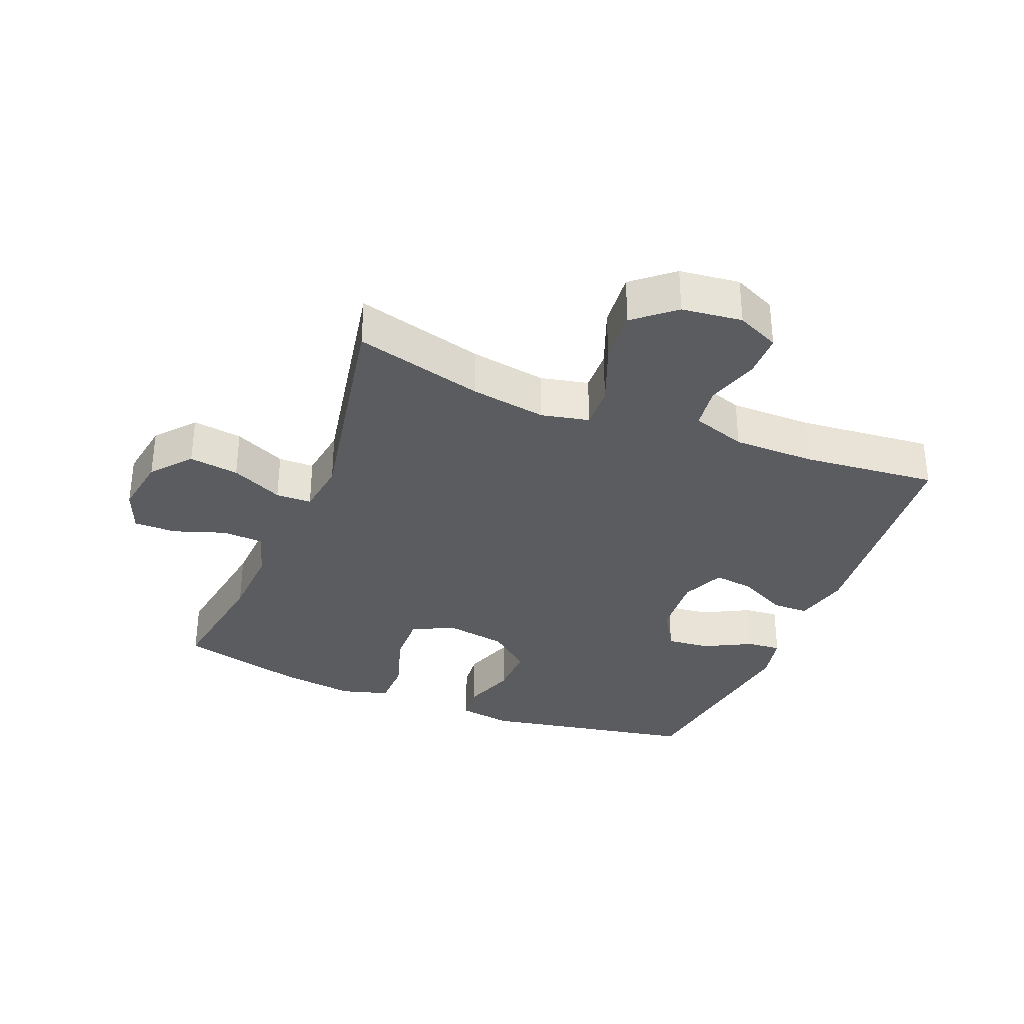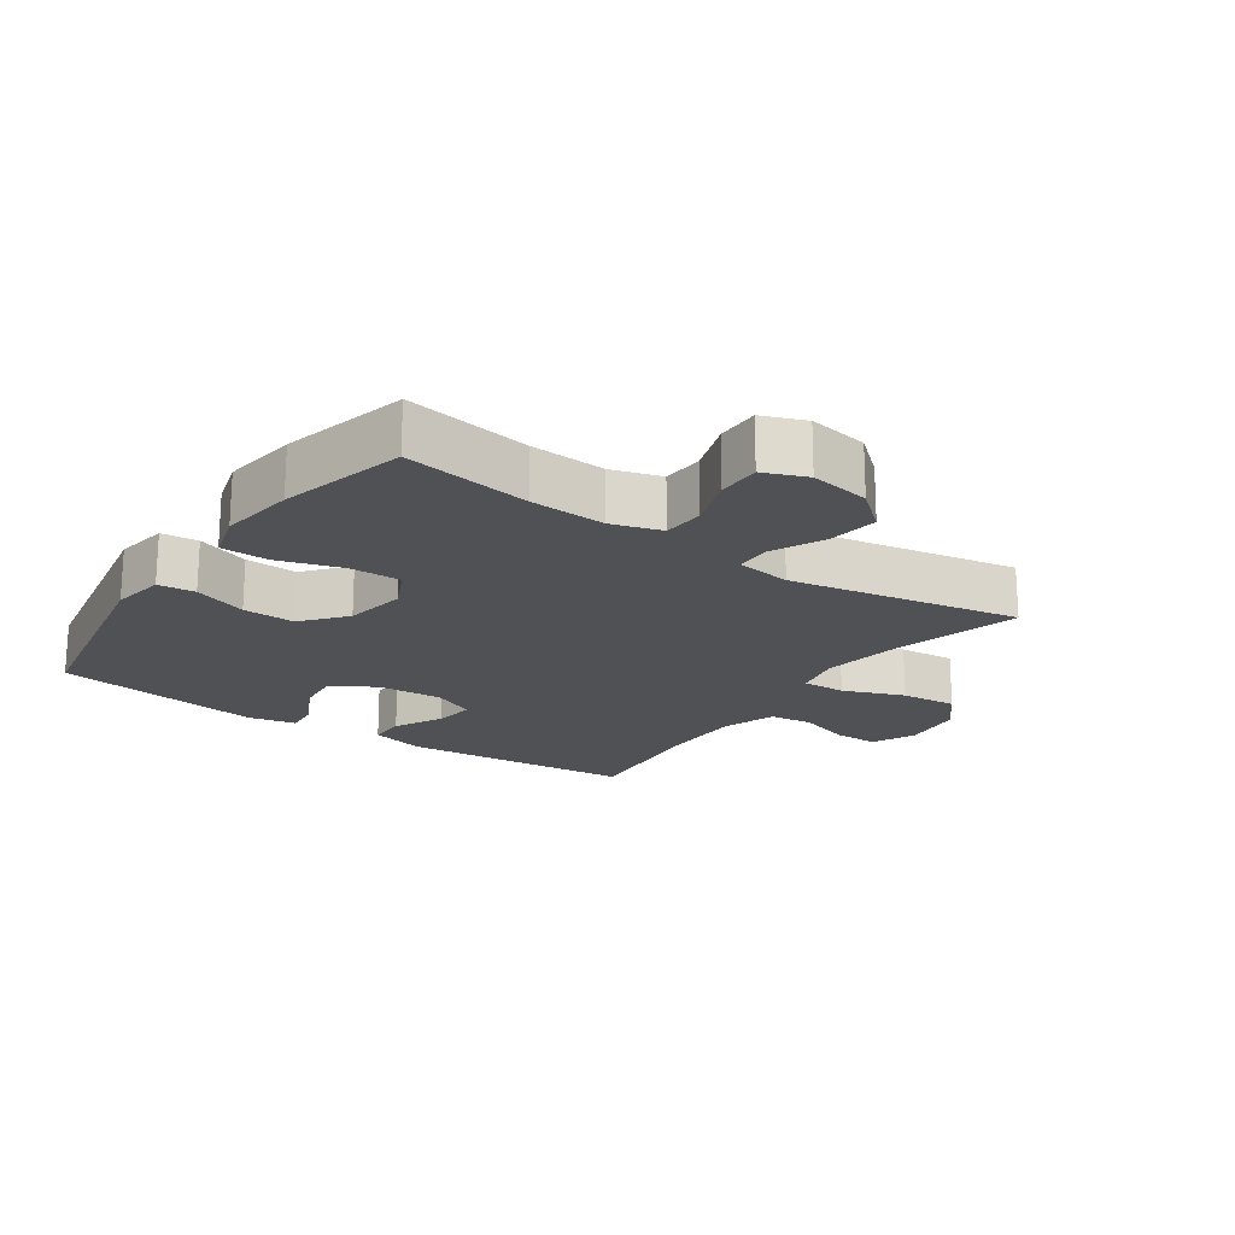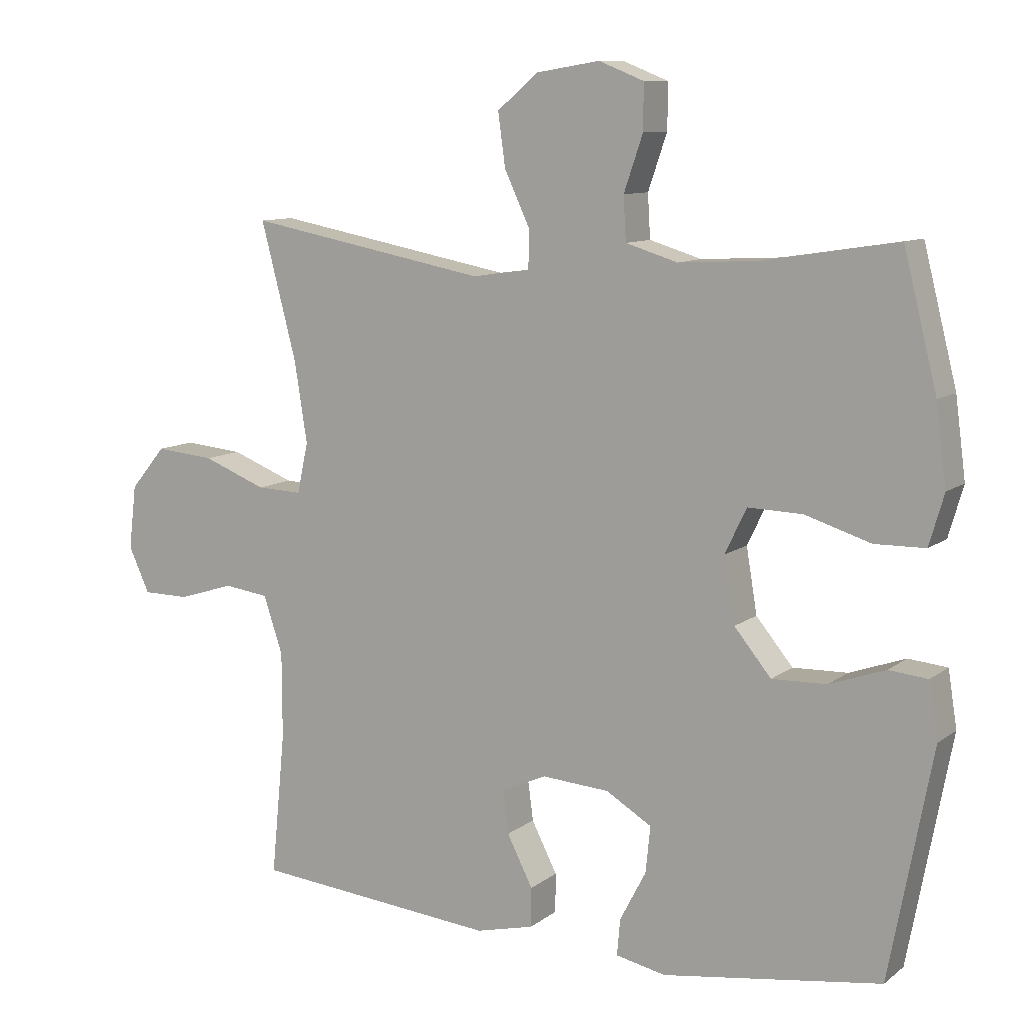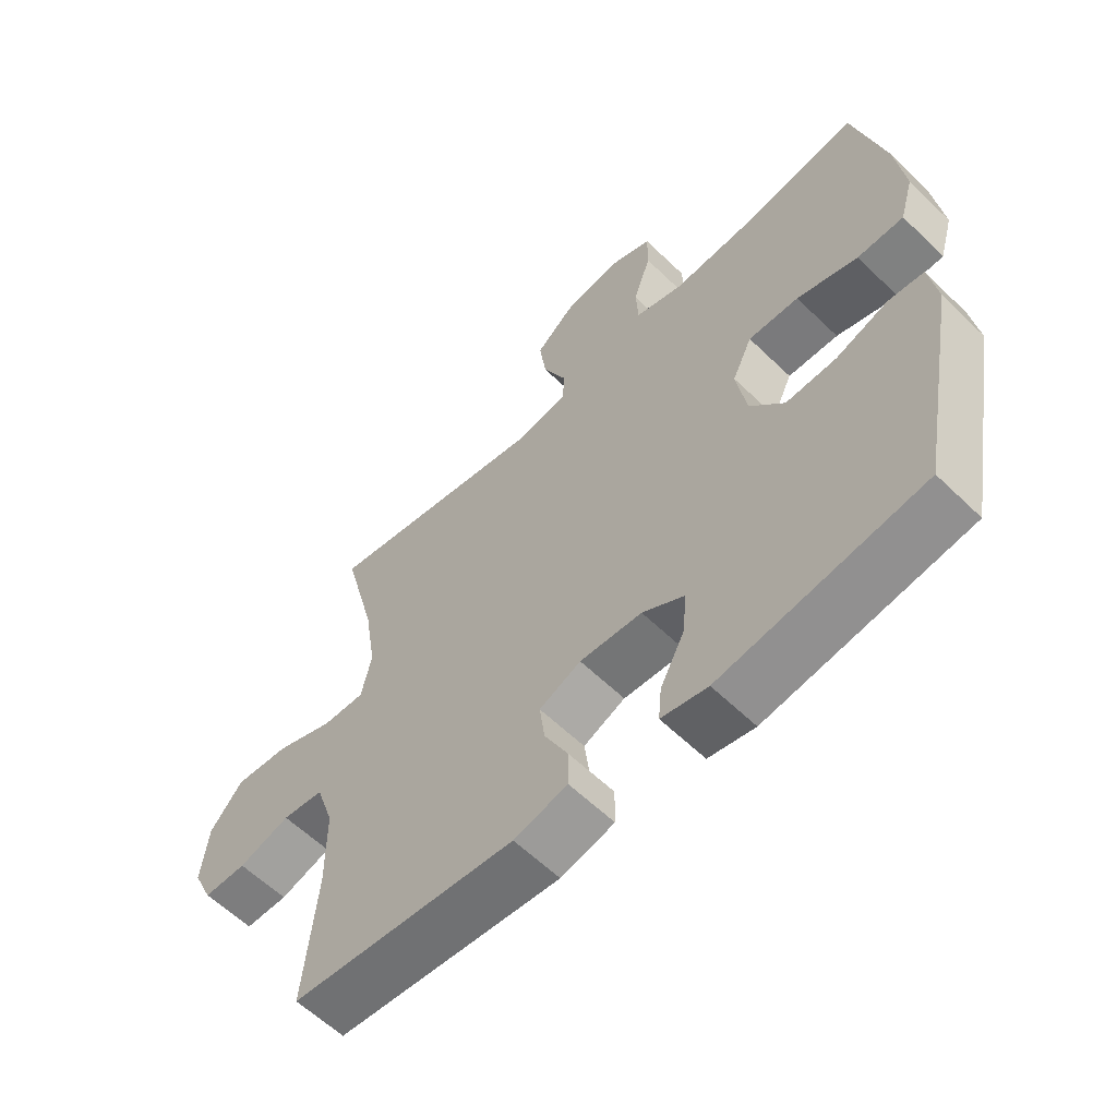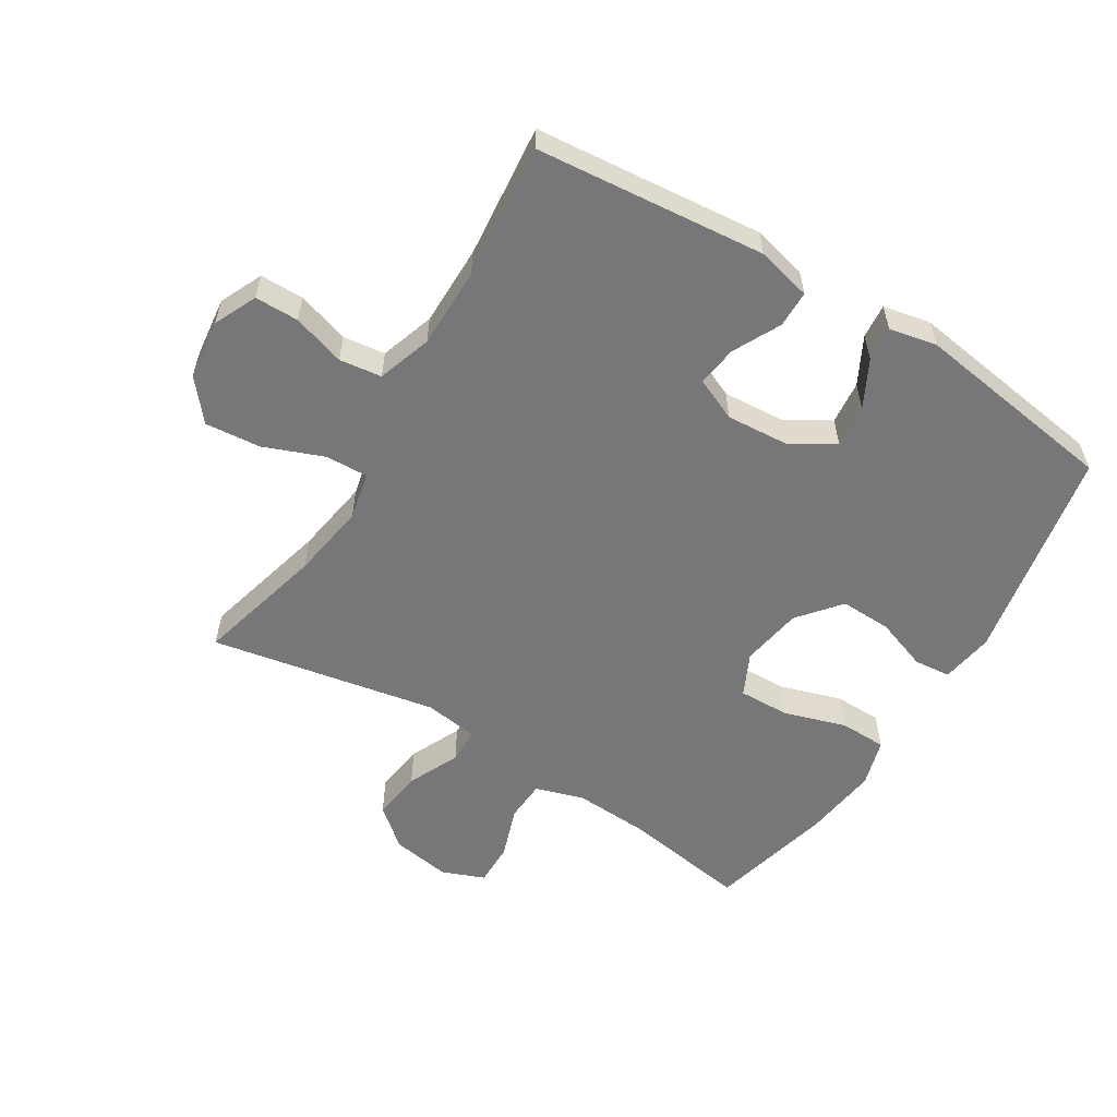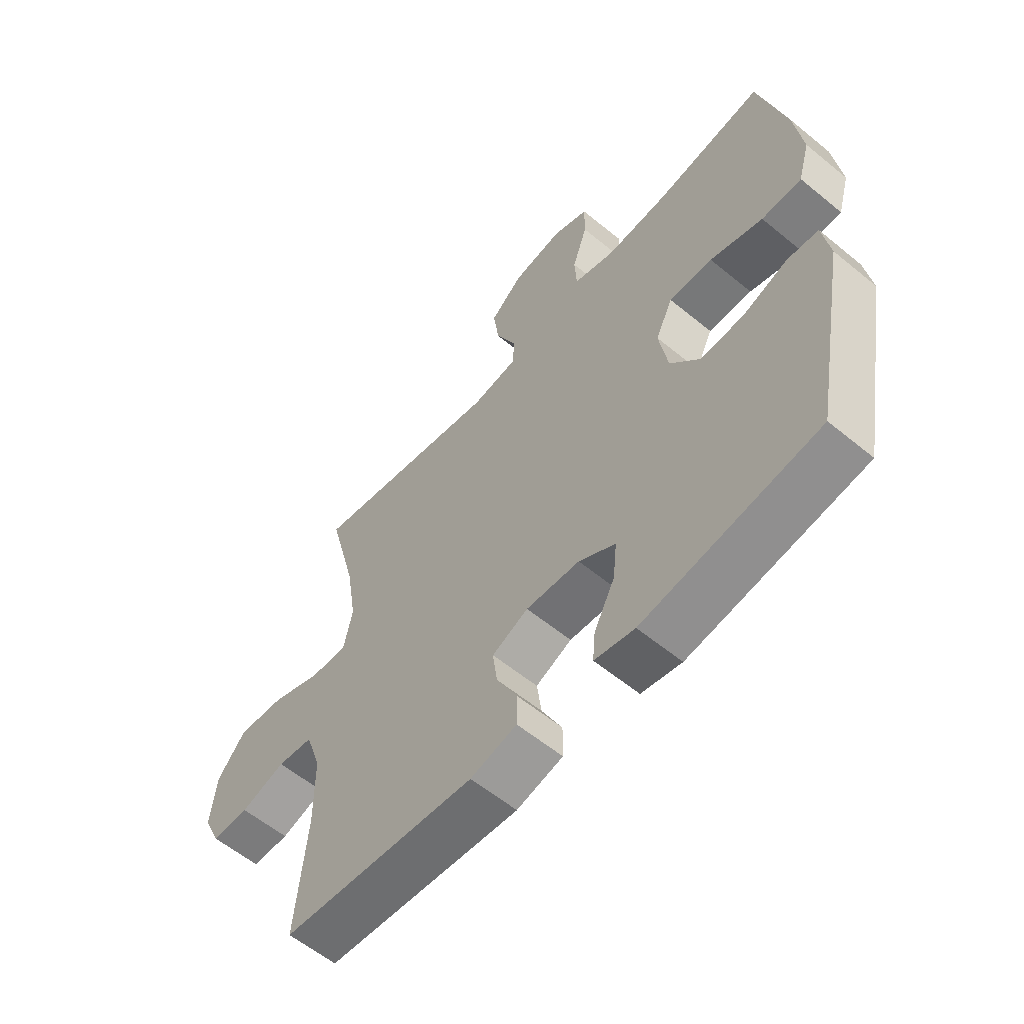
<metadata>
{"format":"obj","ext":"obj","renderer":"f3d","projection":"perspective","resolution":1024,"background":"white","views":[{"elev":-33.7,"azim":68.1,"up":"+Y"},{"elev":-19.5,"azim":-34.9,"up":"+Y"},{"elev":9.9,"azim":-150.7,"up":"+Z"},{"elev":-59.5,"azim":-134.8,"up":"+Z"},{"elev":-57.2,"azim":148.4,"up":"+Y"},{"elev":-58.7,"azim":-130.3,"up":"+Z"}]}
</metadata>
<code>
o path244
v -0.5706 0.0375 0.2818
v -0.5863 0.0375 0.1623
v -0.5641 0.0375 0.08565
v -0.4884 0.0375 0.08435
v -0.3891 0.0375 0.1157
v -0.3069 0.0375 0.118
v -0.2745 0.0375 0.05017
v -0.2908 0.0375 -0.04781
v -0.3464 0.0375 -0.1155
v -0.4289 0.0375 -0.1131
v -0.5133 0.0375 -0.08324
v -0.572 0.0375 -0.089
v -0.5854 0.0375 -0.174
v -0.5204 0.0375 -0.5193
v -0.1908 0.0375 -0.5671
v -0.1151 0.0375 -0.5512
v -0.1201 0.0375 -0.4962
v -0.1594 0.0375 -0.4207
v -0.1666 0.0375 -0.351
v -0.09734 0.0375 -0.3093
v 0.004431 0.0375 -0.3021
v 0.07272 0.0375 -0.3323
v 0.06409 0.0375 -0.3971
v 0.02534 0.0375 -0.4734
v 0.02583 0.0375 -0.5326
v 0.1135 0.0375 -0.554
v 0.4813 0.0375 -0.5193
v 0.4602 0.0375 -0.3031
v 0.4604 0.0375 -0.1729
v 0.4895 0.0375 -0.08601
v 0.5573 0.0375 -0.07706
v 0.6416 0.0375 -0.1034
v 0.7121 0.0375 -0.1029
v 0.7438 0.0375 -0.03422
v 0.7323 0.0375 0.06254
v 0.6787 0.0375 0.1267
v 0.5894 0.0375 0.1184
v 0.4933 0.0375 0.08094
v 0.4248 0.0375 0.07822
v 0.4083 0.0375 0.1547
v 0.4275 0.0375 0.2766
v 0.4813 0.0375 0.4826
v 0.1184 0.0375 0.4139
v 0.0315 0.0375 0.4258
v 0.03033 0.0375 0.483
v 0.06876 0.0375 0.5658
v 0.07978 0.0375 0.6456
v 0.01773 0.0375 0.6978
v -0.07774 0.0375 0.7131
v -0.1456 0.0375 0.6861
v -0.1451 0.0375 0.6177
v -0.1165 0.0375 0.5342
v -0.1204 0.0375 0.4685
v -0.1987 0.0375 0.4446
v -0.3191 0.0375 0.451
v -0.5204 0.0375 0.4826
v -0.5706 -0.0375 0.2818
v -0.5863 -0.0375 0.1623
v -0.5641 -0.0375 0.08565
v -0.4884 -0.0375 0.08435
v -0.3891 -0.0375 0.1157
v -0.3069 -0.0375 0.118
v -0.2745 -0.0375 0.05017
v -0.2908 -0.0375 -0.04781
v -0.3464 -0.0375 -0.1155
v -0.4289 -0.0375 -0.1131
v -0.5133 -0.0375 -0.08324
v -0.572 -0.0375 -0.089
v -0.5854 -0.0375 -0.174
v -0.5204 -0.0375 -0.5193
v -0.1908 -0.0375 -0.5671
v -0.1151 -0.0375 -0.5512
v -0.1201 -0.0375 -0.4962
v -0.1594 -0.0375 -0.4207
v -0.1666 -0.0375 -0.351
v -0.09734 -0.0375 -0.3093
v 0.004431 -0.0375 -0.3021
v 0.07272 -0.0375 -0.3323
v 0.06409 -0.0375 -0.3971
v 0.02534 -0.0375 -0.4734
v 0.02583 -0.0375 -0.5326
v 0.1135 -0.0375 -0.554
v 0.4813 -0.0375 -0.5193
v 0.4602 -0.0375 -0.3031
v 0.4604 -0.0375 -0.1729
v 0.4895 -0.0375 -0.08601
v 0.5573 -0.0375 -0.07706
v 0.6416 -0.0375 -0.1034
v 0.7121 -0.0375 -0.1029
v 0.7438 -0.0375 -0.03422
v 0.7323 -0.0375 0.06254
v 0.6787 -0.0375 0.1267
v 0.5894 -0.0375 0.1184
v 0.4933 -0.0375 0.08094
v 0.4248 -0.0375 0.07822
v 0.4083 -0.0375 0.1547
v 0.4275 -0.0375 0.2766
v 0.4813 -0.0375 0.4826
v 0.1184 -0.0375 0.4139
v 0.0315 -0.0375 0.4258
v 0.03033 -0.0375 0.483
v 0.06876 -0.0375 0.5658
v 0.07978 -0.0375 0.6456
v 0.01773 -0.0375 0.6978
v -0.07774 -0.0375 0.7131
v -0.1456 -0.0375 0.6861
v -0.1451 -0.0375 0.6177
v -0.1165 -0.0375 0.5342
v -0.1204 -0.0375 0.4685
v -0.1987 -0.0375 0.4446
v -0.3191 -0.0375 0.451
v -0.5204 -0.0375 0.4826
v -0.5706 0.0375 0.2818
v -0.5863 0.0375 0.1623
v -0.5641 0.0375 0.08565
v -0.5641 0.0375 0.08565
v -0.572 0.0375 -0.089
v -0.572 0.0375 -0.089
v -0.5854 0.0375 -0.174
v -0.5133 0.0375 -0.08324
v -0.4884 0.0375 0.08435
v -0.5204 0.0375 0.4826
v -0.5204 0.0375 0.4826
v -0.5204 0.0375 -0.5193
v -0.5204 0.0375 -0.5193
v -0.4289 0.0375 -0.1131
v -0.3891 0.0375 0.1157
v -0.3191 0.0375 0.451
v -0.3464 0.0375 -0.1155
v -0.3069 0.0375 0.118
v -0.3069 0.0375 0.118
v -0.2908 0.0375 -0.04781
v -0.1987 0.0375 0.4446
v -0.1908 0.0375 -0.5671
v -0.2745 0.0375 0.05017
v -0.1204 0.0375 0.4685
v -0.1204 0.0375 0.4685
v -0.1594 0.0375 -0.4207
v -0.1666 0.0375 -0.351
v -0.1666 0.0375 -0.351
v -0.1151 0.0375 -0.5512
v -0.1151 0.0375 -0.5512
v -0.09734 0.0375 -0.3093
v -0.1201 0.0375 -0.4962
v -0.07774 0.0375 0.7131
v -0.1456 0.0375 0.6861
v -0.1456 0.0375 0.6861
v -0.1451 0.0375 0.6177
v -0.1165 0.0375 0.5342
v 0.004431 0.0375 -0.3021
v 0.01773 0.0375 0.6978
v 0.07272 0.0375 -0.3323
v 0.07272 0.0375 -0.3323
v 0.07978 0.0375 0.6456
v 0.0315 0.0375 0.4258
v 0.0315 0.0375 0.4258
v 0.03033 0.0375 0.483
v 0.06409 0.0375 -0.3971
v 0.02534 0.0375 -0.4734
v 0.02583 0.0375 -0.5326
v 0.02583 0.0375 -0.5326
v 0.1135 0.0375 -0.554
v 0.06876 0.0375 0.5658
v 0.1184 0.0375 0.4139
v 0.4813 0.0375 0.4826
v 0.4813 0.0375 0.4826
v 0.4083 0.0375 0.1547
v 0.4275 0.0375 0.2766
v 0.4248 0.0375 0.07822
v 0.4248 0.0375 0.07822
v 0.4933 0.0375 0.08094
v 0.4602 0.0375 -0.3031
v 0.4604 0.0375 -0.1729
v 0.4813 0.0375 -0.5193
v 0.4813 0.0375 -0.5193
v 0.4895 0.0375 -0.08601
v 0.4895 0.0375 -0.08601
v 0.5573 0.0375 -0.07706
v 0.5894 0.0375 0.1184
v 0.6416 0.0375 -0.1034
v 0.6787 0.0375 0.1267
v 0.7121 0.0375 -0.1029
v 0.7121 0.0375 -0.1029
v 0.7323 0.0375 0.06254
v 0.7438 0.0375 -0.03422
v -0.5706 -0.0375 0.2818
v -0.5863 -0.0375 0.1623
v -0.5641 -0.0375 0.08565
v -0.5641 -0.0375 0.08565
v -0.572 -0.0375 -0.089
v -0.572 -0.0375 -0.089
v -0.5854 -0.0375 -0.174
v -0.5133 -0.0375 -0.08324
v -0.4884 -0.0375 0.08435
v -0.5204 -0.0375 0.4826
v -0.5204 -0.0375 0.4826
v -0.5204 -0.0375 -0.5193
v -0.5204 -0.0375 -0.5193
v -0.4289 -0.0375 -0.1131
v -0.3891 -0.0375 0.1157
v -0.3191 -0.0375 0.451
v -0.3464 -0.0375 -0.1155
v -0.3069 -0.0375 0.118
v -0.3069 -0.0375 0.118
v -0.2908 -0.0375 -0.04781
v -0.1987 -0.0375 0.4446
v -0.1908 -0.0375 -0.5671
v -0.2745 -0.0375 0.05017
v -0.1204 -0.0375 0.4685
v -0.1204 -0.0375 0.4685
v -0.1594 -0.0375 -0.4207
v -0.1666 -0.0375 -0.351
v -0.1666 -0.0375 -0.351
v -0.1151 -0.0375 -0.5512
v -0.1151 -0.0375 -0.5512
v -0.09734 -0.0375 -0.3093
v -0.1201 -0.0375 -0.4962
v -0.07774 -0.0375 0.7131
v -0.1456 -0.0375 0.6861
v -0.1456 -0.0375 0.6861
v -0.1451 -0.0375 0.6177
v -0.1165 -0.0375 0.5342
v 0.004431 -0.0375 -0.3021
v 0.01773 -0.0375 0.6978
v 0.07272 -0.0375 -0.3323
v 0.07272 -0.0375 -0.3323
v 0.07978 -0.0375 0.6456
v 0.0315 -0.0375 0.4258
v 0.0315 -0.0375 0.4258
v 0.03033 -0.0375 0.483
v 0.06409 -0.0375 -0.3971
v 0.02534 -0.0375 -0.4734
v 0.02583 -0.0375 -0.5326
v 0.02583 -0.0375 -0.5326
v 0.1135 -0.0375 -0.554
v 0.06876 -0.0375 0.5658
v 0.1184 -0.0375 0.4139
v 0.4813 -0.0375 0.4826
v 0.4813 -0.0375 0.4826
v 0.4083 -0.0375 0.1547
v 0.4275 -0.0375 0.2766
v 0.4248 -0.0375 0.07822
v 0.4248 -0.0375 0.07822
v 0.4933 -0.0375 0.08094
v 0.4602 -0.0375 -0.3031
v 0.4604 -0.0375 -0.1729
v 0.4813 -0.0375 -0.5193
v 0.4813 -0.0375 -0.5193
v 0.4895 -0.0375 -0.08601
v 0.4895 -0.0375 -0.08601
v 0.5573 -0.0375 -0.07706
v 0.5894 -0.0375 0.1184
v 0.6416 -0.0375 -0.1034
v 0.6787 -0.0375 0.1267
v 0.7121 -0.0375 -0.1029
v 0.7121 -0.0375 -0.1029
v 0.7323 -0.0375 0.06254
v 0.7438 -0.0375 -0.03422
f 217 207 214
f 247 245 235
f 186 201 195
f 258 257 253
f 212 202 197
f 197 199 192
f 200 187 194
f 212 197 211
f 223 205 216
f 221 218 219
f 230 209 228
f 218 221 224
f 245 225 231
f 252 251 257
f 211 197 207
f 228 203 208
f 197 202 199
f 228 208 237
f 206 203 228
f 201 203 206
f 225 242 223
f 224 222 236
f 246 225 245
f 249 242 246
f 255 258 253
f 194 187 188
f 202 216 205
f 242 240 208
f 216 202 212
f 208 205 223
f 187 200 186
f 237 241 238
f 253 257 251
f 192 193 190
f 209 230 222
f 186 200 201
f 227 224 236
f 224 221 222
f 246 242 225
f 192 199 193
f 240 237 208
f 209 206 228
f 236 222 230
f 242 208 223
f 241 237 240
f 244 251 252
f 235 245 231
f 231 232 235
f 200 203 201
f 242 249 244
f 251 244 249
f 211 207 217
f 254 252 257
f 235 232 233
f 1 2 58 57
f 2 116 189 58
f 118 13 69 191
f 11 12 68 67
f 3 4 60 59
f 123 1 57 196
f 13 125 198 69
f 10 11 67 66
f 4 5 61 60
f 55 56 112 111
f 9 10 66 65
f 5 131 204 61
f 8 9 65 64
f 54 55 111 110
f 14 15 71 70
f 6 7 63 62
f 7 8 64 63
f 137 54 110 210
f 18 140 213 74
f 15 142 215 71
f 19 20 76 75
f 17 18 74 73
f 16 17 73 72
f 49 147 220 105
f 50 51 107 106
f 51 52 108 107
f 52 53 109 108
f 20 21 77 76
f 48 49 105 104
f 21 153 226 77
f 47 48 104 103
f 156 45 101 229
f 23 24 80 79
f 24 161 234 80
f 25 26 82 81
f 46 47 103 102
f 45 46 102 101
f 43 44 100 99
f 22 23 79 78
f 166 43 99 239
f 40 41 97 96
f 170 40 96 243
f 38 39 95 94
f 28 29 85 84
f 175 28 84 248
f 26 27 83 82
f 29 177 250 85
f 41 42 98 97
f 30 31 87 86
f 37 38 94 93
f 31 32 88 87
f 36 37 93 92
f 32 183 256 88
f 35 36 92 91
f 34 35 91 90
f 33 34 90 89
f 144 141 134
f 174 162 172
f 113 122 128
f 185 180 184
f 139 124 129
f 124 119 126
f 127 121 114
f 139 138 124
f 150 143 132
f 148 146 145
f 157 155 136
f 145 151 148
f 172 158 152
f 179 184 178
f 138 134 124
f 155 135 130
f 124 126 129
f 155 164 135
f 133 155 130
f 128 133 130
f 152 150 169
f 151 163 149
f 173 172 152
f 176 173 169
f 182 180 185
f 121 115 114
f 129 132 143
f 169 135 167
f 143 139 129
f 135 150 132
f 114 113 127
f 164 165 168
f 180 178 184
f 119 117 120
f 136 149 157
f 113 128 127
f 154 163 151
f 151 149 148
f 173 152 169
f 119 120 126
f 167 135 164
f 136 155 133
f 163 157 149
f 169 150 135
f 168 167 164
f 171 179 178
f 162 158 172
f 158 162 159
f 127 128 130
f 169 171 176
f 178 176 171
f 138 144 134
f 181 184 179
f 162 160 159

</code>
